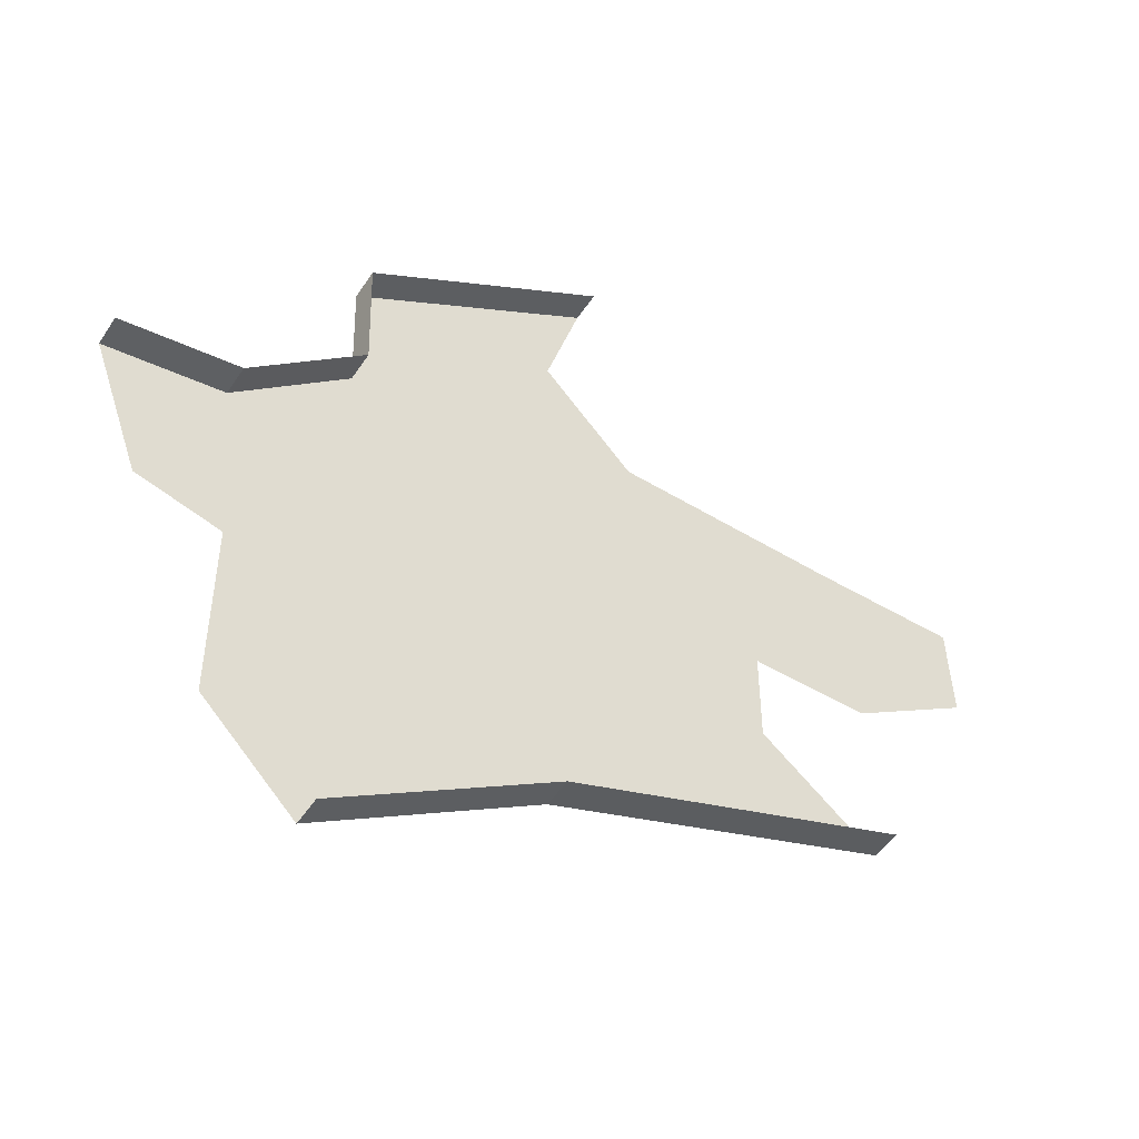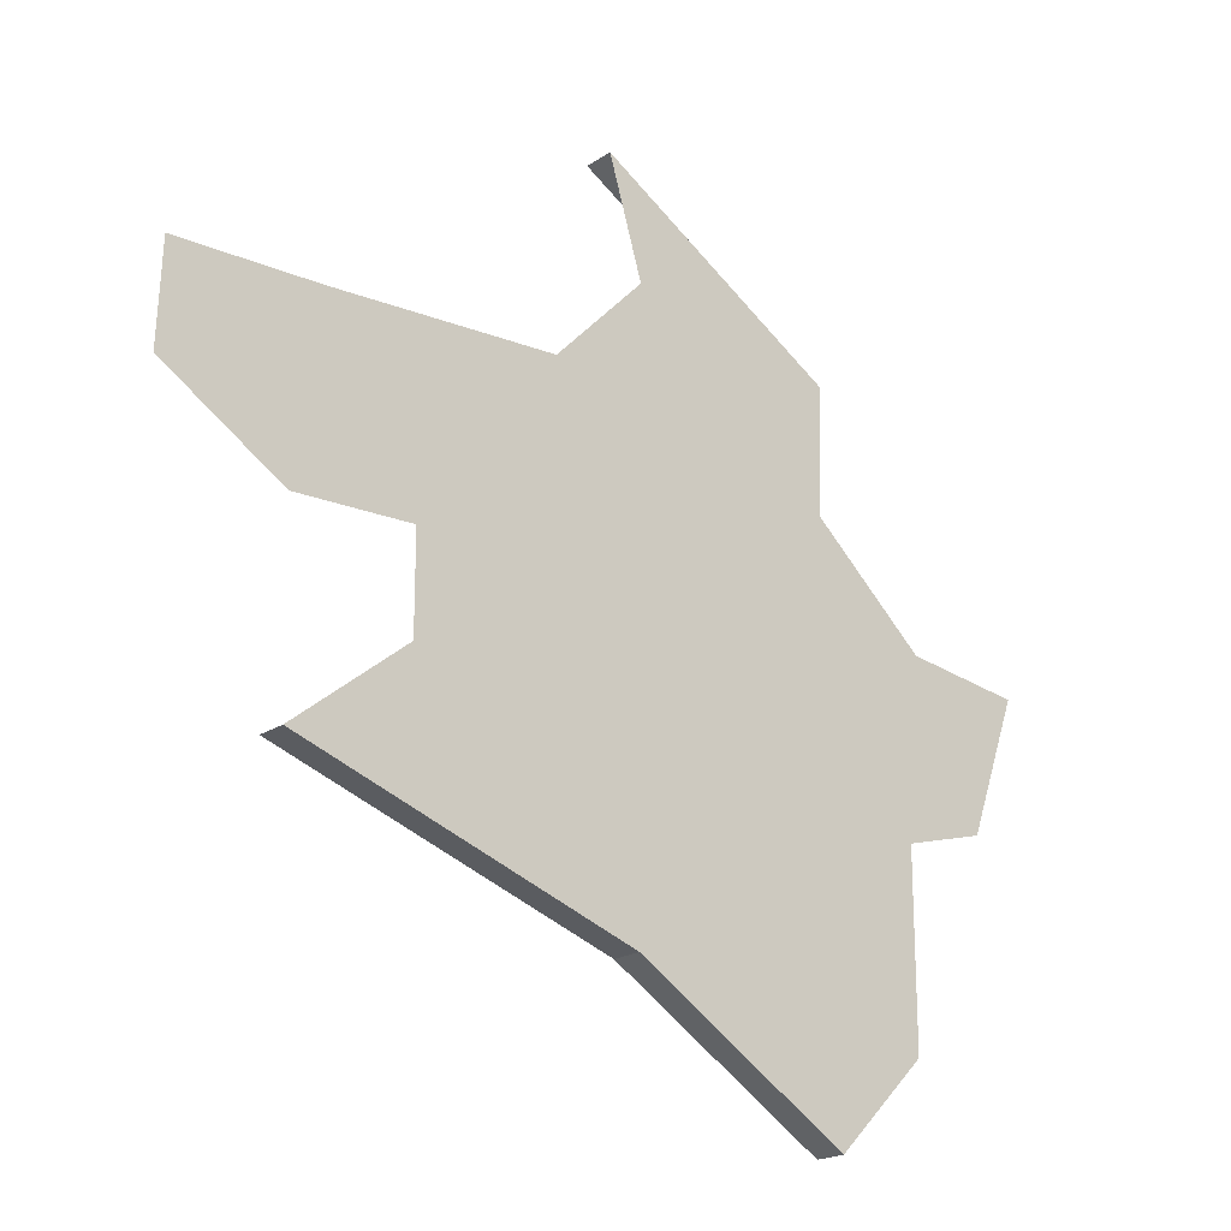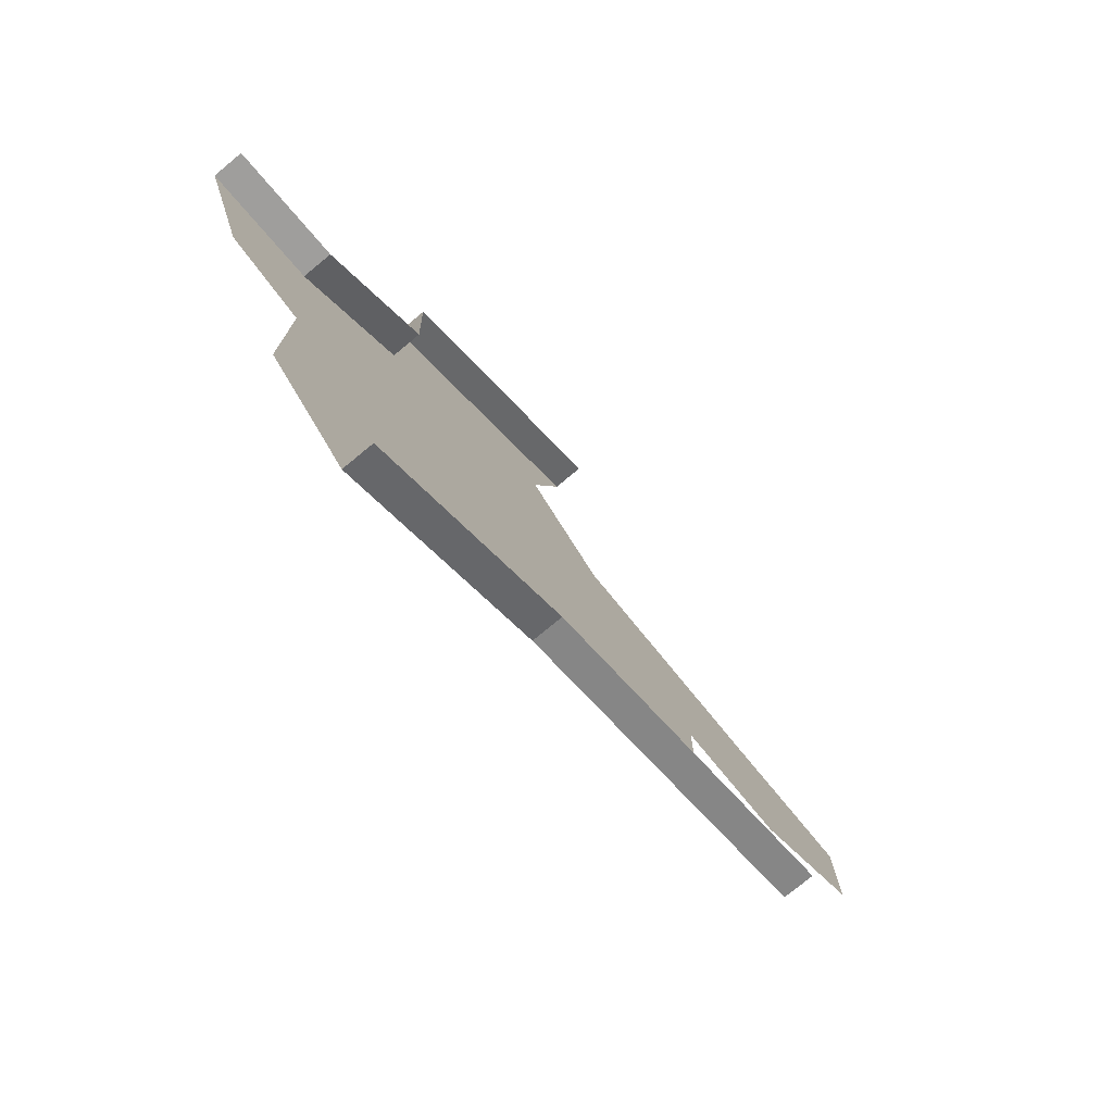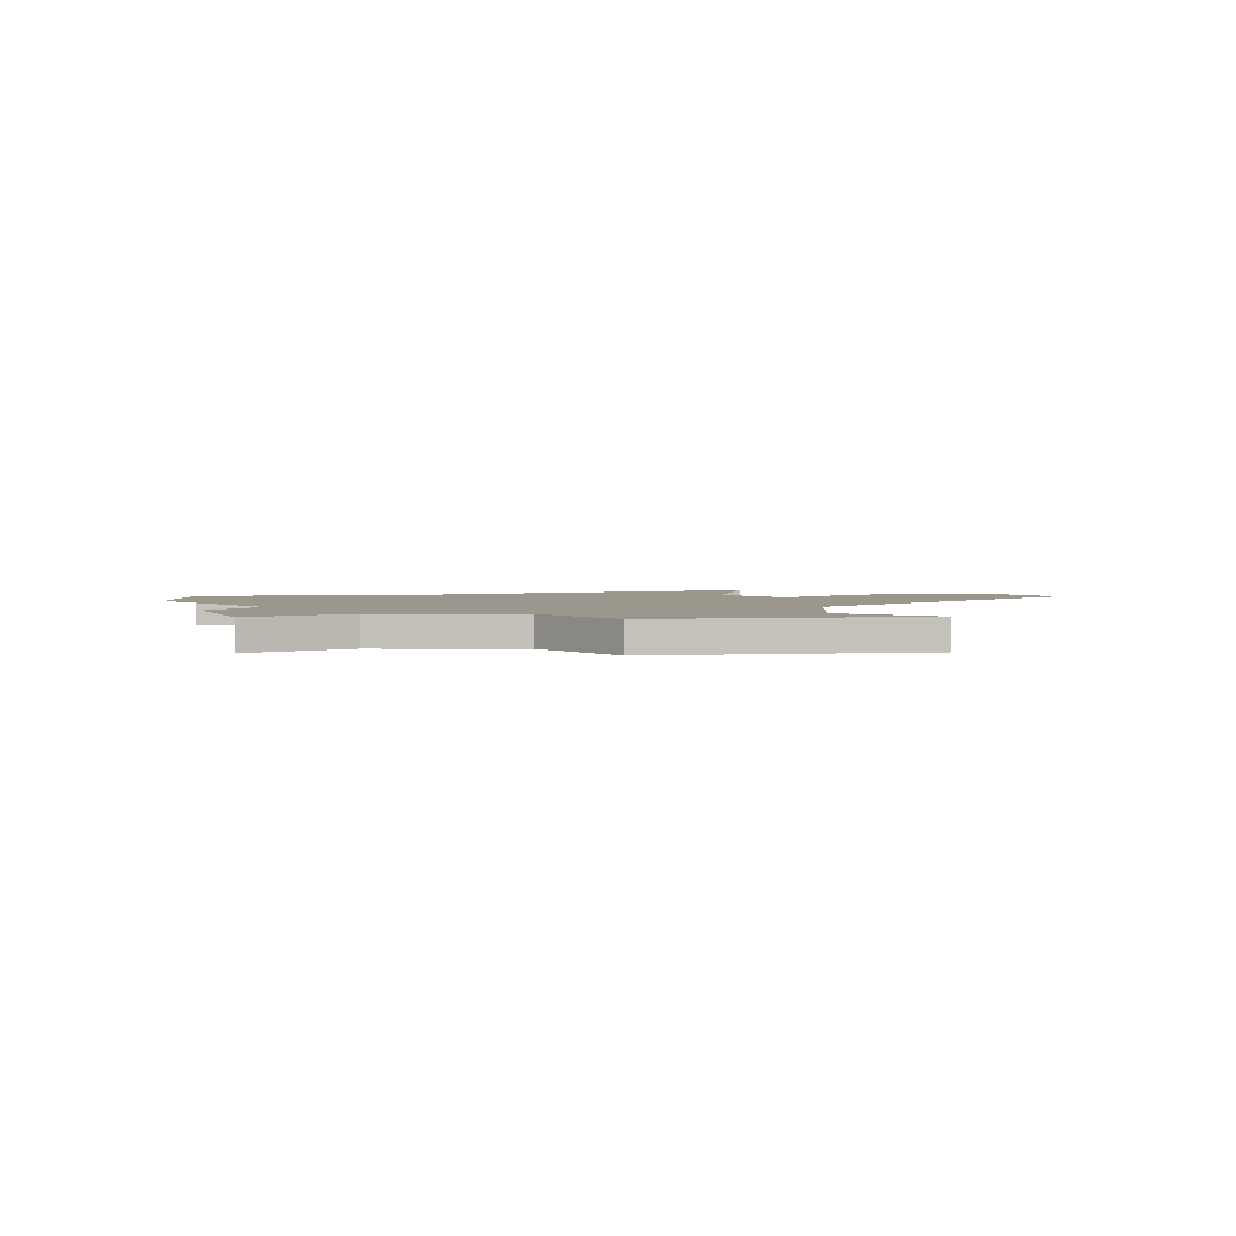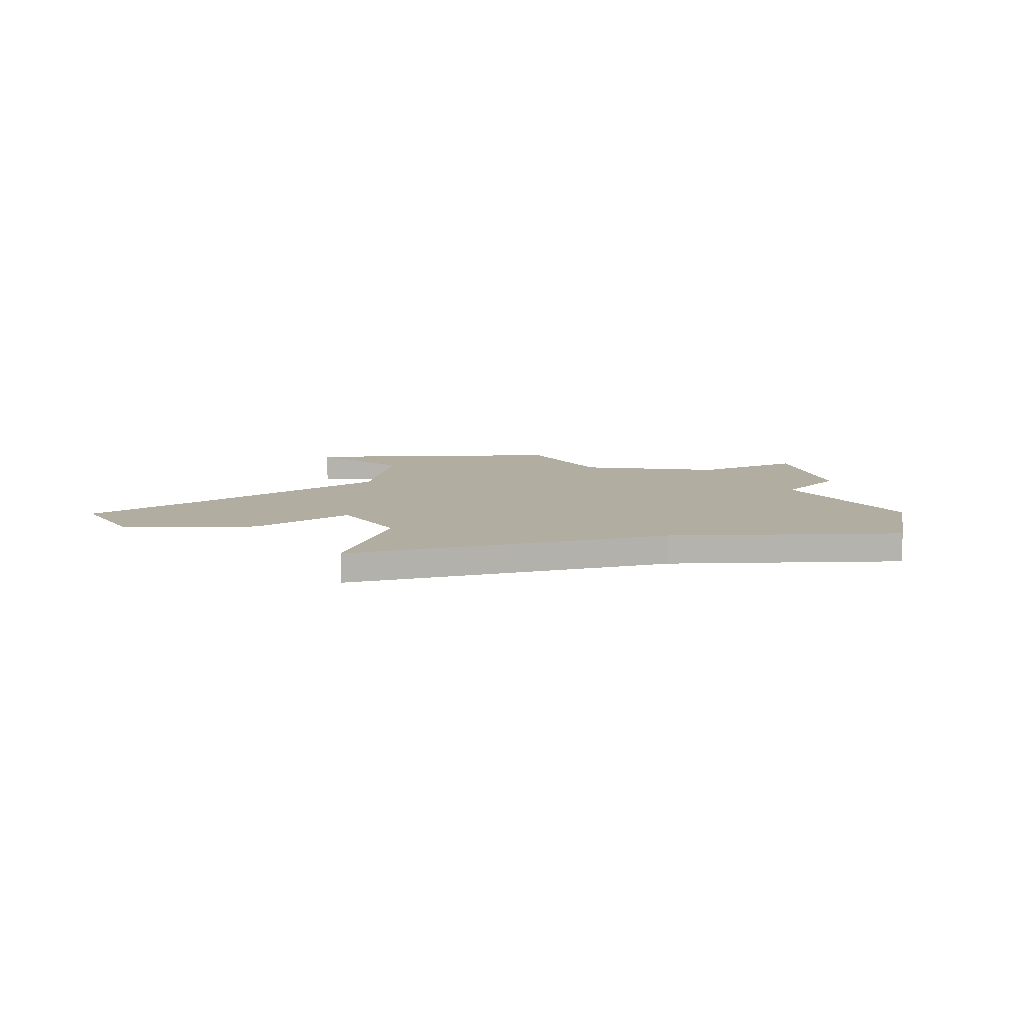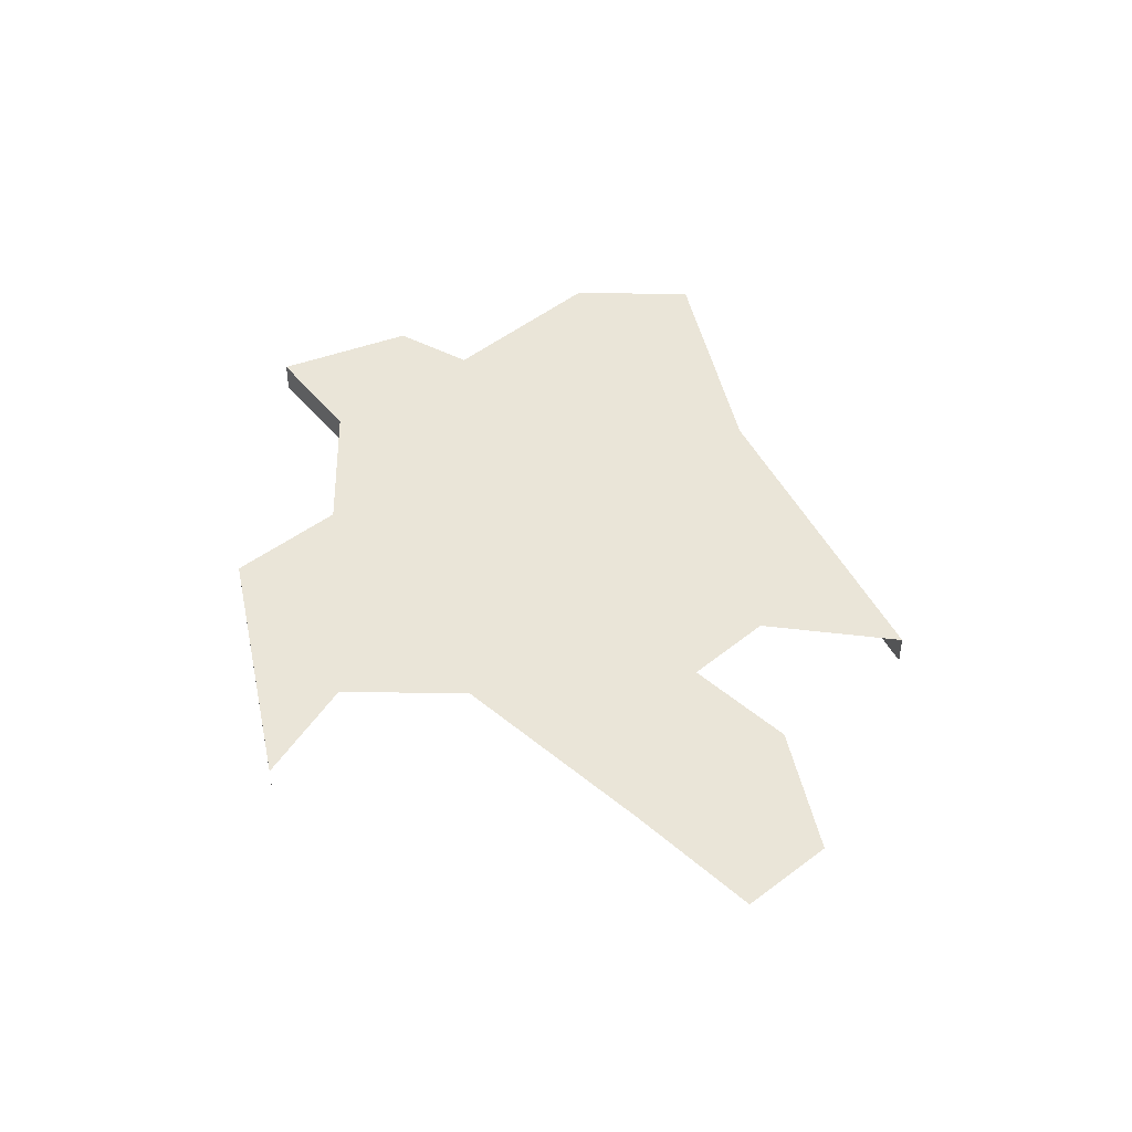
<metadata>
{"format":"obj","ext":"obj","renderer":"f3d","projection":"perspective","resolution":1024,"background":"white","views":[{"elev":-49.4,"azim":-32.2,"up":"+Z"},{"elev":-20.5,"azim":139.9,"up":"+Z"},{"elev":-76.4,"azim":-50.4,"up":"+Z"},{"elev":2.7,"azim":-41.0,"up":"+Y"},{"elev":10.3,"azim":145.7,"up":"+Y"},{"elev":45.0,"azim":46.7,"up":"+Y"}]}
</metadata>
<code>
o province_112
v 0.2428 0.006502 3.026
v 0.2749 0.006502 2.937
v 0.3291 0.006502 2.923
v 0.3291 0.006502 2.802
v 0.3883 0.006502 2.743
v 0.3193 0.006502 3.036
v 0.3933 0.006502 3.103
v 0.3908 0.006502 3.184
v 0.5487 0.006502 3.28
v 0.5265 0.006502 3.206
v 0.5857 0.006502 3.145
v 0.7337 0.006502 3.137
v 0.8274 0.006502 3.135
v 0.8299 0.006502 3.071
v 0.7509 0.006502 3.021
v 0.6745 0.006502 3.024
v 0.6745 0.006502 2.962
v 0.7485 0.006502 2.903
v 0.5289 0.006502 2.829
v 0.2428 -0.0135 3.026
v 0.3883 -0.0135 2.743
v 0.3193 -0.0135 3.036
v 0.3933 -0.0135 3.103
v 0.3908 -0.0135 3.184
v 0.5487 -0.0135 3.28
v 0.7485 -0.0135 2.903
v 0.5289 -0.0135 2.829
f 7 11 16
f 1 22 6
f 6 23 7
f 7 24 8
f 8 25 9
f 18 27 19
f 19 21 5
f 3 2 6
f 2 1 6
f 5 4 19
f 4 3 19
f 17 18 19
f 3 6 7
f 7 8 10
f 8 9 10
f 19 3 7
f 16 17 7
f 17 19 7
f 14 15 12
f 15 16 12
f 12 13 14
f 7 10 11
f 11 12 16
f 1 20 22
f 6 22 23
f 7 23 24
f 8 24 25
f 18 26 27
f 19 27 21

</code>
